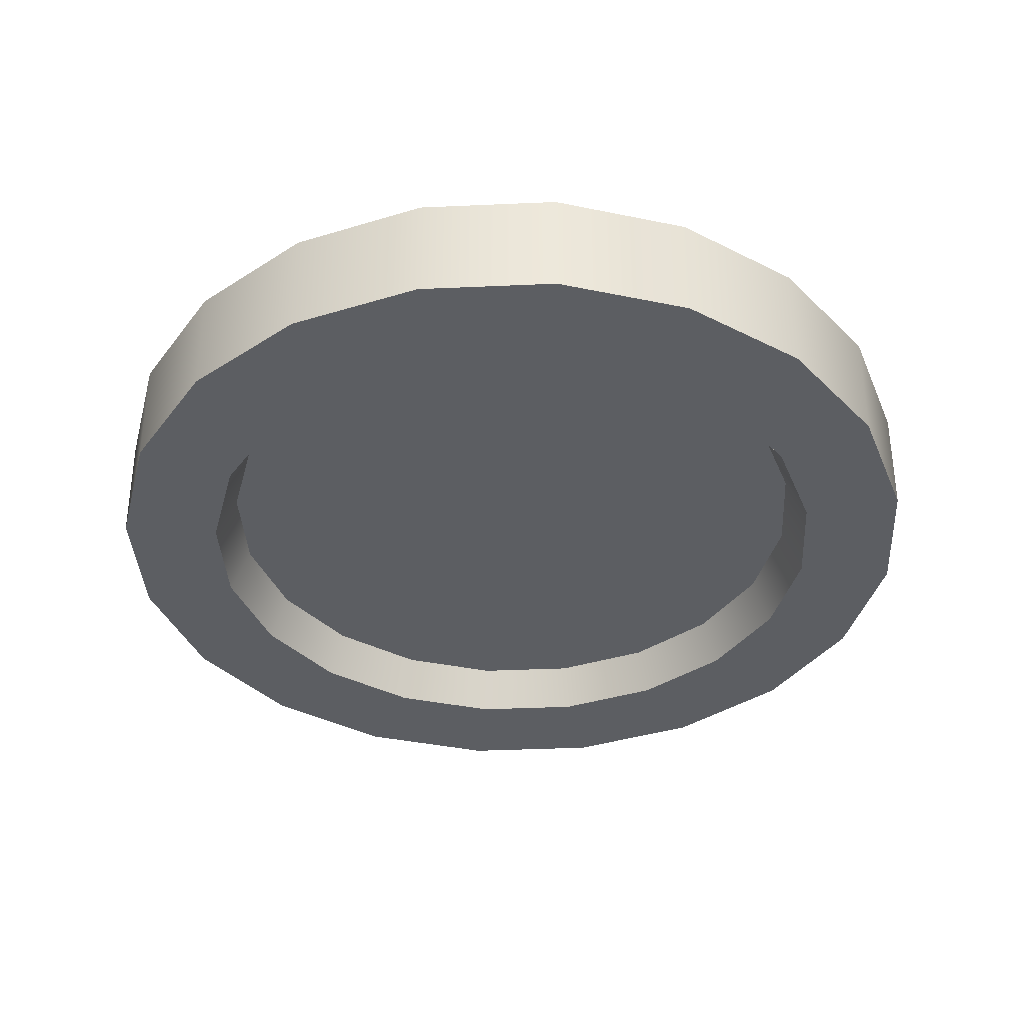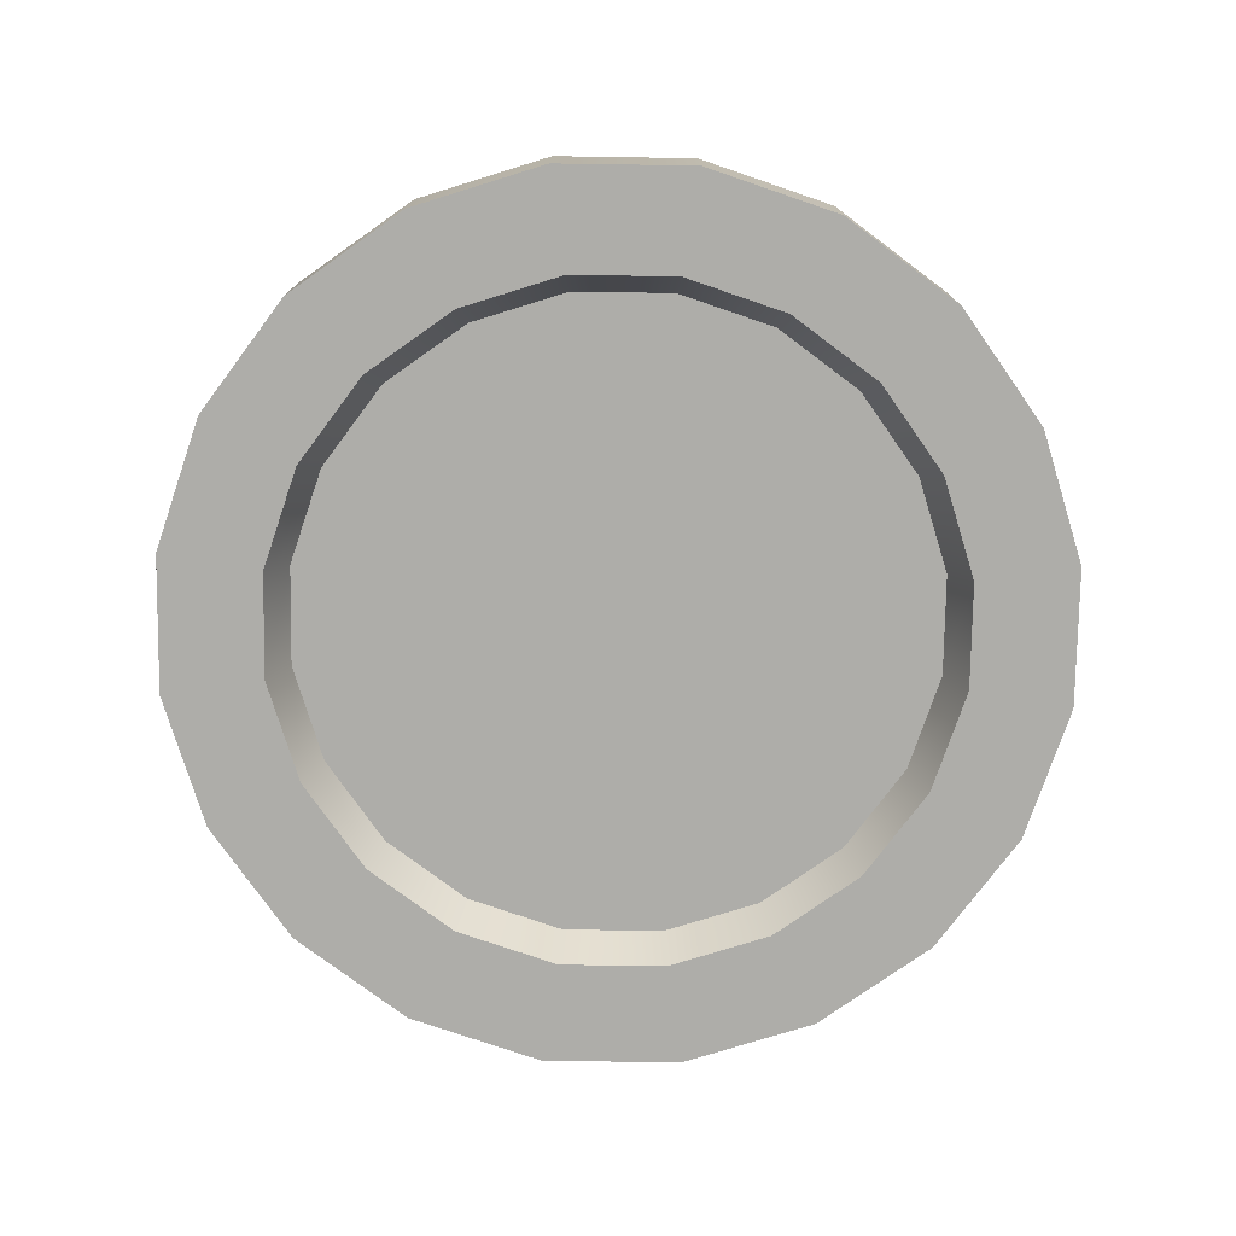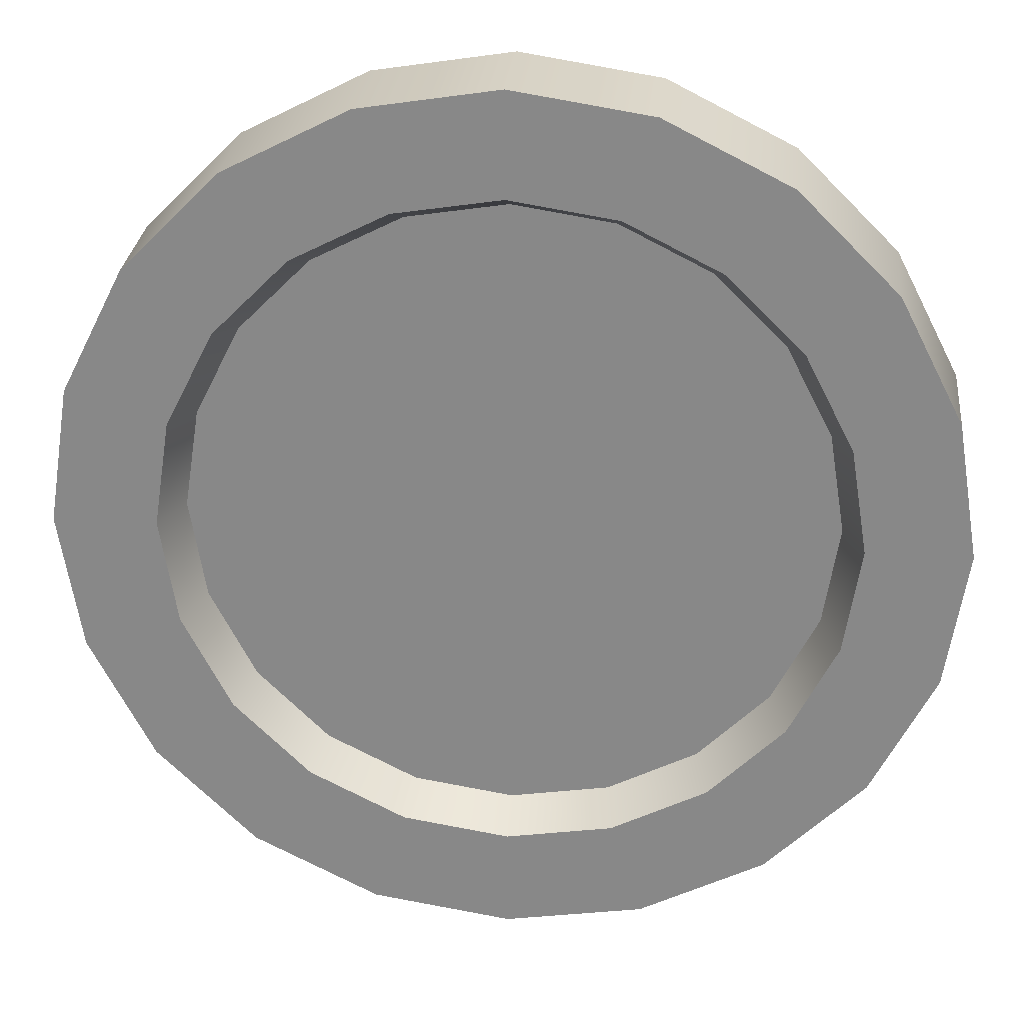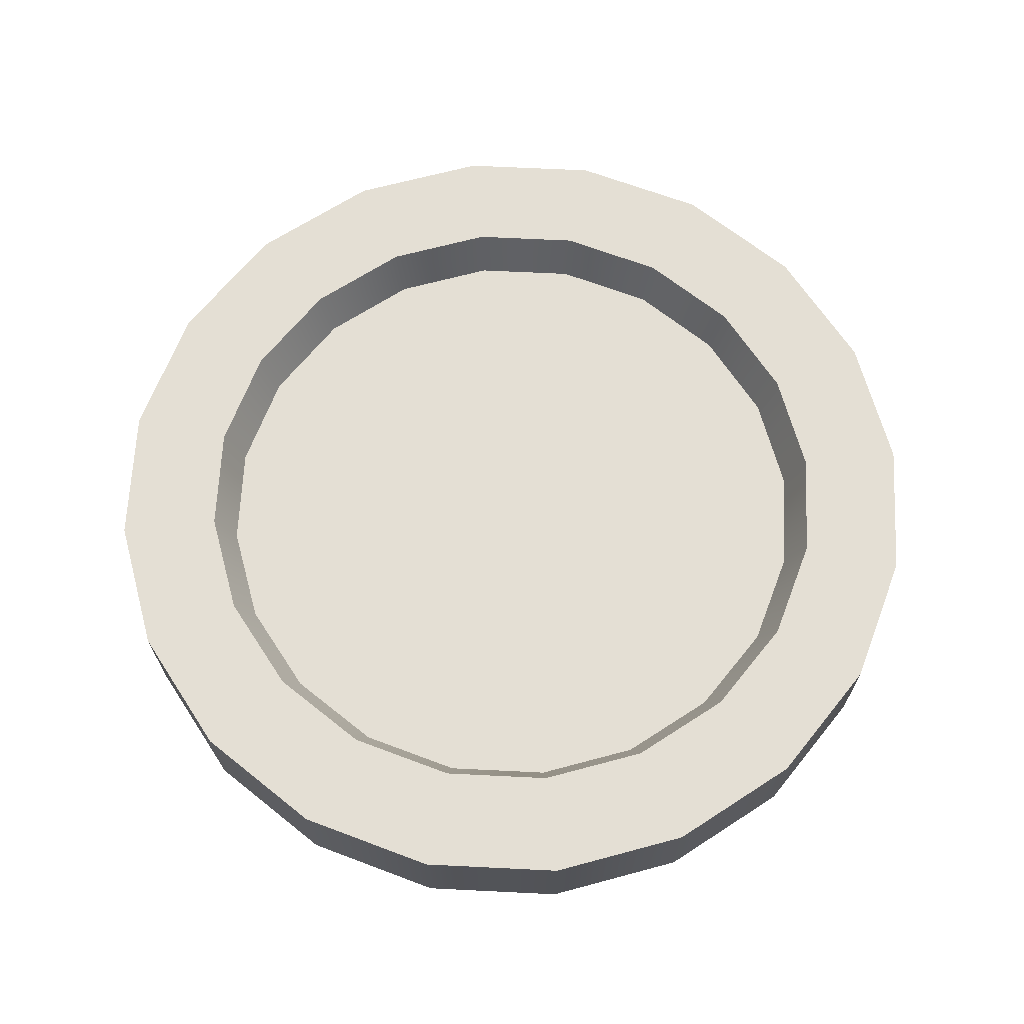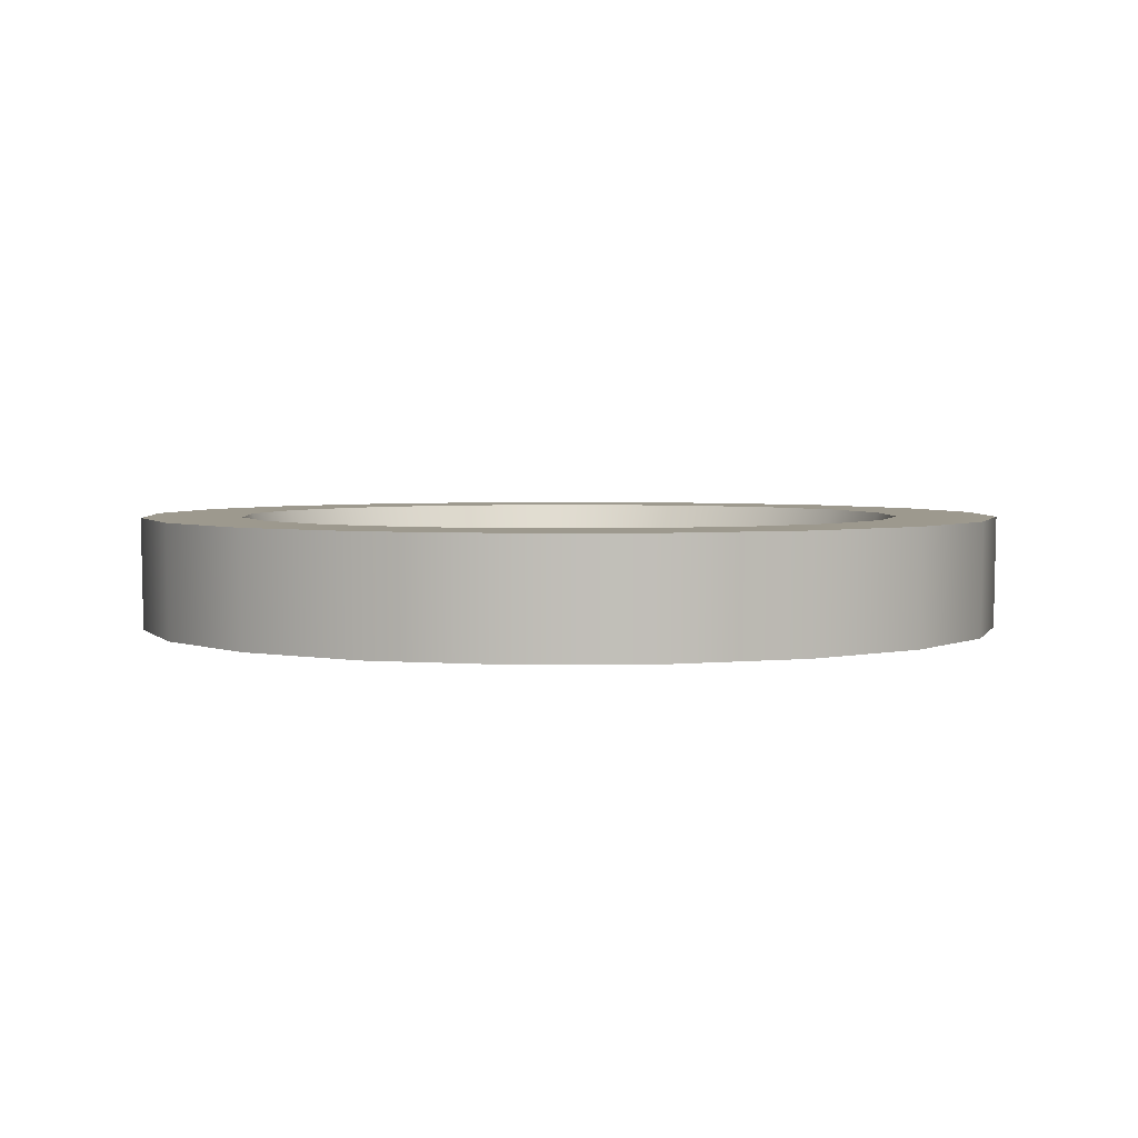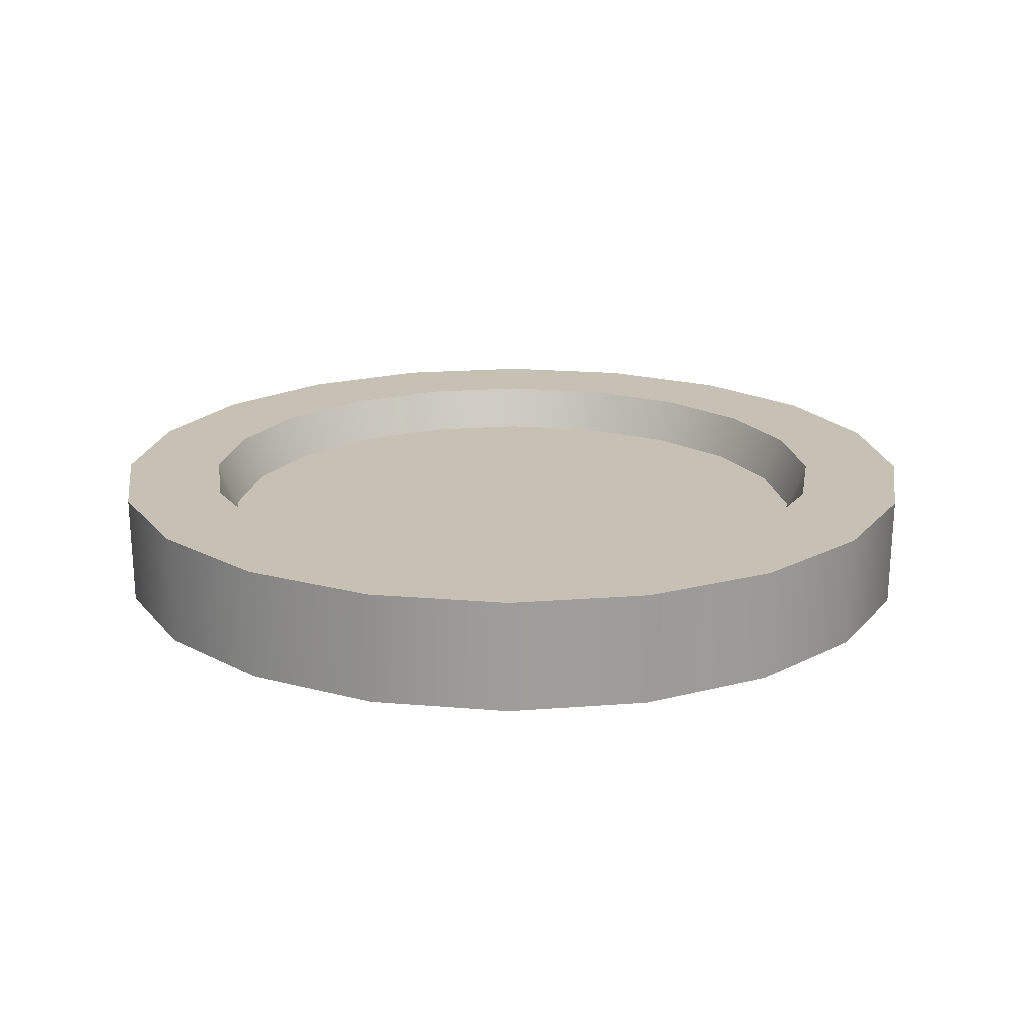
<metadata>
{"format":"obj","ext":"obj","renderer":"f3d","projection":"perspective","resolution":1024,"background":"white","views":[{"elev":-38.0,"azim":156.1,"up":"+Z"},{"elev":-77.1,"azim":98.0,"up":"+Z"},{"elev":26.4,"azim":-174.4,"up":"+Y"},{"elev":66.3,"azim":-168.3,"up":"+Z"},{"elev":3.4,"azim":150.5,"up":"+Z"},{"elev":18.6,"azim":18.3,"up":"+Z"}]}
</metadata>
<code>
o Default_Layer
v 0.1514 -0.0003428 0.005171
v 0.1608 -0.0003648 0.0269
v 0.1439 -0.0471 0.005171
v 0.1528 -0.05003 0.0269
v 0.1223 -0.08925 0.005171
v 0.1299 -0.0948 0.0269
v 0.08869 -0.1227 0.005171
v 0.09421 -0.1303 0.0269
v 0.04645 -0.1441 0.005171
v 0.04934 -0.153 0.0269
v -0.0003424 -0.1514 0.005171
v -0.0003634 -0.1608 0.0269
v -0.0471 -0.1438 0.005171
v -0.05003 -0.1528 0.0269
v -0.08925 -0.1223 0.005171
v -0.0948 -0.1299 0.0269
v -0.1227 -0.08869 0.005171
v -0.1303 -0.09421 0.0269
v -0.1441 -0.04645 0.005171
v -0.153 -0.04934 0.0269
v -0.1514 0.0003409 0.005171
v -0.1608 0.0003629 0.0269
v -0.1439 0.0471 0.005171
v -0.1528 0.05003 0.0269
v -0.1223 0.08924 0.005171
v -0.1299 0.0948 0.0269
v -0.08869 0.1227 0.005171
v -0.09421 0.1303 0.0269
v -0.04645 0.1441 0.005171
v -0.04934 0.153 0.0269
v 0.0003366 0.1514 0.005171
v 0.0003595 0.1608 0.0269
v 0.0471 0.1438 0.005171
v 0.05003 0.1528 0.0269
v 0.08924 0.1223 0.005171
v 0.0948 0.1299 0.0269
v 0.1441 0.04645 0.005171
v 0.1227 0.08869 0.005171
v 0.1303 0.09421 0.0269
v 0.153 0.04934 0.0269
v 0.1508 -0.0003409 -0.005228
v 0.1602 -0.0003619 -0.0269
v 0.1433 -0.04692 -0.005228
v 0.1522 -0.04984 -0.0269
v 0.1218 -0.0889 -0.005228
v 0.1294 -0.09444 -0.0269
v 0.08835 -0.1222 -0.005228
v 0.09385 -0.1298 -0.0269
v 0.04627 -0.1435 -0.005228
v 0.04915 -0.1524 -0.0269
v -0.0003386 -0.1508 -0.005228
v -0.0003614 -0.1602 -0.0269
v -0.04692 -0.1433 -0.005228
v -0.04984 -0.1522 -0.0269
v -0.0889 -0.1218 -0.005228
v -0.09443 -0.1294 -0.0269
v -0.1222 -0.08835 -0.005228
v -0.1298 -0.09385 -0.0269
v -0.1435 -0.04627 -0.005228
v -0.1524 -0.04915 -0.0269
v -0.1508 0.00034 -0.005228
v -0.1602 0.000361 -0.0269
v -0.1433 0.04692 -0.005228
v -0.1522 0.04984 -0.0269
v -0.1218 0.0889 -0.005228
v -0.1294 0.09443 -0.0269
v -0.08835 0.1222 -0.005228
v -0.09385 0.1298 -0.0269
v -0.04627 0.1435 -0.005228
v -0.04915 0.1524 -0.0269
v 0.0003386 0.1508 -0.005228
v 0.0003595 0.1602 -0.0269
v 0.04692 0.1433 -0.005228
v 0.04984 0.1522 -0.0269
v 0.0889 0.1218 -0.005228
v 0.09443 0.1294 -0.0269
v 0.1222 0.08835 -0.005228
v 0.1435 0.04627 -0.005228
v 0.1524 0.04915 -0.0269
v 0.1298 0.09385 -0.0269
v 0.1608 -0.0003648 0.0269
v 0.153 0.04934 0.0269
v 0.1989 0.06412 0.0269
v 0.209 -0.0004716 0.0269
v 0.1528 -0.05003 0.0269
v 0.1986 -0.06502 0.0269
v 0.1299 -0.0948 0.0269
v 0.1688 -0.1232 0.0269
v 0.09421 -0.1303 0.0269
v 0.1224 -0.1693 0.0269
v 0.04934 -0.153 0.0269
v 0.06413 -0.1989 0.0269
v -0.0003634 -0.1608 0.0269
v -0.0004721 -0.209 0.0269
v -0.05003 -0.1528 0.0269
v -0.06502 -0.1986 0.0269
v -0.0948 -0.1299 0.0269
v -0.1232 -0.1688 0.0269
v -0.1303 -0.09421 0.0269
v -0.1693 -0.1224 0.0269
v -0.153 -0.04934 0.0269
v -0.1989 -0.06413 0.0269
v -0.1608 0.0003629 0.0269
v -0.209 0.0004706 0.0269
v -0.1528 0.05003 0.0269
v -0.1986 0.06502 0.0269
v -0.1299 0.0948 0.0269
v -0.1688 0.1232 0.0269
v -0.09421 0.1303 0.0269
v -0.1224 0.1693 0.0269
v -0.04934 0.153 0.0269
v -0.06413 0.1989 0.0269
v 0.0003595 0.1608 0.0269
v 0.0004702 0.209 0.0269
v 0.05003 0.1528 0.0269
v 0.06502 0.1986 0.0269
v 0.0948 0.1299 0.0269
v 0.1232 0.1688 0.0269
v 0.1303 0.09421 0.0269
v 0.1693 0.1224 0.0269
v 0.1524 0.04915 -0.0269
v 0.1602 -0.0003619 -0.0269
v 0.2082 -0.0004697 -0.0269
v 0.1981 0.06388 -0.0269
v 0.1522 -0.04984 -0.0269
v 0.1978 -0.06477 -0.0269
v 0.1294 -0.09444 -0.0269
v 0.1681 -0.1227 -0.0269
v 0.09385 -0.1298 -0.0269
v 0.122 -0.1687 -0.0269
v 0.04915 -0.1524 -0.0269
v 0.06388 -0.1981 -0.0269
v -0.0003614 -0.1602 -0.0269
v -0.0004702 -0.2082 -0.0269
v -0.04984 -0.1522 -0.0269
v -0.06477 -0.1978 -0.0269
v -0.09443 -0.1294 -0.0269
v -0.1227 -0.1681 -0.0269
v -0.1298 -0.09385 -0.0269
v -0.1687 -0.122 -0.0269
v -0.1524 -0.04915 -0.0269
v -0.1981 -0.06388 -0.0269
v -0.1602 0.000361 -0.0269
v -0.2082 0.0004678 -0.0269
v -0.1522 0.04984 -0.0269
v -0.1978 0.06477 -0.0269
v -0.1294 0.09443 -0.0269
v -0.1681 0.1227 -0.0269
v -0.09385 0.1298 -0.0269
v -0.122 0.1687 -0.0269
v -0.04915 0.1524 -0.0269
v -0.06388 0.1981 -0.0269
v 0.0003595 0.1602 -0.0269
v 0.0004683 0.2082 -0.0269
v 0.04984 0.1522 -0.0269
v 0.06477 0.1978 -0.0269
v 0.09443 0.1294 -0.0269
v 0.1227 0.1681 -0.0269
v 0.1298 0.09385 -0.0269
v 0.1687 0.122 -0.0269
v 0.1514 -0.0003428 0.005171
v 0.1439 -0.0471 0.005171
v 0.1223 -0.08925 0.005171
v 0.08869 -0.1227 0.005171
v 0.04645 -0.1441 0.005171
v -0.0003424 -0.1514 0.005171
v -0.0471 -0.1438 0.005171
v -0.08925 -0.1223 0.005171
v -0.1227 -0.08869 0.005171
v -0.1441 -0.04645 0.005171
v -0.1514 0.0003409 0.005171
v -0.1439 0.0471 0.005171
v -0.1223 0.08924 0.005171
v -0.08869 0.1227 0.005171
v -0.04645 0.1441 0.005171
v 0.0003366 0.1514 0.005171
v 0.0471 0.1438 0.005171
v 0.08924 0.1223 0.005171
v -9.537e-07 -4.768e-07 0.005171
v 0.1227 0.08869 0.005171
v 0.1441 0.04645 0.005171
v 0.1508 -0.0003409 -0.005228
v 0.1433 -0.04692 -0.005228
v 0.1218 -0.0889 -0.005228
v 0.08835 -0.1222 -0.005228
v 0.04627 -0.1435 -0.005228
v -0.0003386 -0.1508 -0.005228
v -0.04692 -0.1433 -0.005228
v -0.0889 -0.1218 -0.005228
v -0.1222 -0.08835 -0.005228
v -0.1435 -0.04627 -0.005228
v -0.1508 0.00034 -0.005228
v -0.1433 0.04692 -0.005228
v -0.1218 0.0889 -0.005228
v -0.08835 0.1222 -0.005228
v -0.04627 0.1435 -0.005228
v 0.0003386 0.1508 -0.005228
v 0.04692 0.1433 -0.005228
v 0.0889 0.1218 -0.005228
v -9.537e-07 -4.768e-07 -0.005228
v 0.1435 0.04627 -0.005228
v 0.1222 0.08835 -0.005228
v 0.209 -0.0004716 0.0269
v 0.2082 -0.0004697 -0.0269
v 0.1986 -0.06502 0.0269
v 0.1978 -0.06477 -0.0269
v 0.1688 -0.1232 0.0269
v 0.1681 -0.1227 -0.0269
v 0.1224 -0.1693 0.0269
v 0.122 -0.1687 -0.0269
v 0.06413 -0.1989 0.0269
v 0.06388 -0.1981 -0.0269
v -0.0004721 -0.209 0.0269
v -0.0004702 -0.2082 -0.0269
v -0.06502 -0.1986 0.0269
v -0.06477 -0.1978 -0.0269
v -0.1232 -0.1688 0.0269
v -0.1227 -0.1681 -0.0269
v -0.1693 -0.1224 0.0269
v -0.1687 -0.122 -0.0269
v -0.1989 -0.06413 0.0269
v -0.1981 -0.06388 -0.0269
v -0.209 0.0004706 0.0269
v -0.2082 0.0004678 -0.0269
v -0.1986 0.06502 0.0269
v -0.1978 0.06477 -0.0269
v -0.1688 0.1232 0.0269
v -0.1681 0.1227 -0.0269
v -0.1224 0.1693 0.0269
v -0.122 0.1687 -0.0269
v -0.06413 0.1989 0.0269
v -0.06388 0.1981 -0.0269
v 0.0004702 0.209 0.0269
v 0.0004683 0.2082 -0.0269
v 0.06502 0.1986 0.0269
v 0.06477 0.1978 -0.0269
v 0.1232 0.1688 0.0269
v 0.1227 0.1681 -0.0269
v 0.1989 0.06412 0.0269
v 0.1693 0.1224 0.0269
v 0.1687 0.122 -0.0269
v 0.1981 0.06388 -0.0269
f 239 242 241 240
f 240 241 238 237
f 237 238 236 235
f 235 236 234 233
f 233 234 232 231
f 231 232 230 229
f 229 230 228 227
f 227 228 226 225
f 225 226 224 223
f 223 224 222 221
f 221 222 220 219
f 219 220 218 217
f 217 218 216 215
f 215 216 214 213
f 213 214 212 211
f 211 212 210 209
f 209 210 208 207
f 207 208 206 205
f 205 206 204 203
f 203 204 242 239
f 200 202 201
f 200 199 202
f 200 198 199
f 200 197 198
f 200 196 197
f 200 195 196
f 200 194 195
f 200 193 194
f 200 192 193
f 200 191 192
f 200 190 191
f 200 189 190
f 200 188 189
f 200 187 188
f 200 186 187
f 200 185 186
f 200 184 185
f 200 183 184
f 200 182 183
f 200 201 182
f 179 181 180
f 179 180 178
f 179 178 177
f 179 177 176
f 179 176 175
f 179 175 174
f 179 174 173
f 179 173 172
f 179 172 171
f 179 171 170
f 179 170 169
f 179 169 168
f 179 168 167
f 179 167 166
f 179 166 165
f 179 165 164
f 179 164 163
f 179 163 162
f 179 162 161
f 179 161 181
f 159 160 124 121
f 157 158 160 159
f 155 156 158 157
f 153 154 156 155
f 151 152 154 153
f 149 150 152 151
f 147 148 150 149
f 145 146 148 147
f 143 144 146 145
f 141 142 144 143
f 139 140 142 141
f 137 138 140 139
f 135 136 138 137
f 133 134 136 135
f 131 132 134 133
f 129 130 132 131
f 127 128 130 129
f 125 126 128 127
f 122 123 126 125
f 121 124 123 122
f 82 83 120 119
f 119 120 118 117
f 117 118 116 115
f 115 116 114 113
f 113 114 112 111
f 111 112 110 109
f 109 110 108 107
f 107 108 106 105
f 105 106 104 103
f 103 104 102 101
f 101 102 100 99
f 99 100 98 97
f 97 98 96 95
f 95 96 94 93
f 93 94 92 91
f 91 92 90 89
f 89 90 88 87
f 87 88 86 85
f 85 86 84 81
f 81 84 83 82
f 77 80 79 78
f 75 76 80 77
f 73 74 76 75
f 71 72 74 73
f 69 70 72 71
f 67 68 70 69
f 65 66 68 67
f 63 64 66 65
f 61 62 64 63
f 59 60 62 61
f 57 58 60 59
f 55 56 58 57
f 53 54 56 55
f 51 52 54 53
f 49 50 52 51
f 47 48 50 49
f 45 46 48 47
f 43 44 46 45
f 41 42 44 43
f 78 79 42 41
f 37 40 39 38
f 38 39 36 35
f 35 36 34 33
f 33 34 32 31
f 31 32 30 29
f 29 30 28 27
f 27 28 26 25
f 25 26 24 23
f 23 24 22 21
f 21 22 20 19
f 19 20 18 17
f 17 18 16 15
f 15 16 14 13
f 13 14 12 11
f 11 12 10 9
f 9 10 8 7
f 7 8 6 5
f 5 6 4 3
f 3 4 2 1
f 1 2 40 37

</code>
